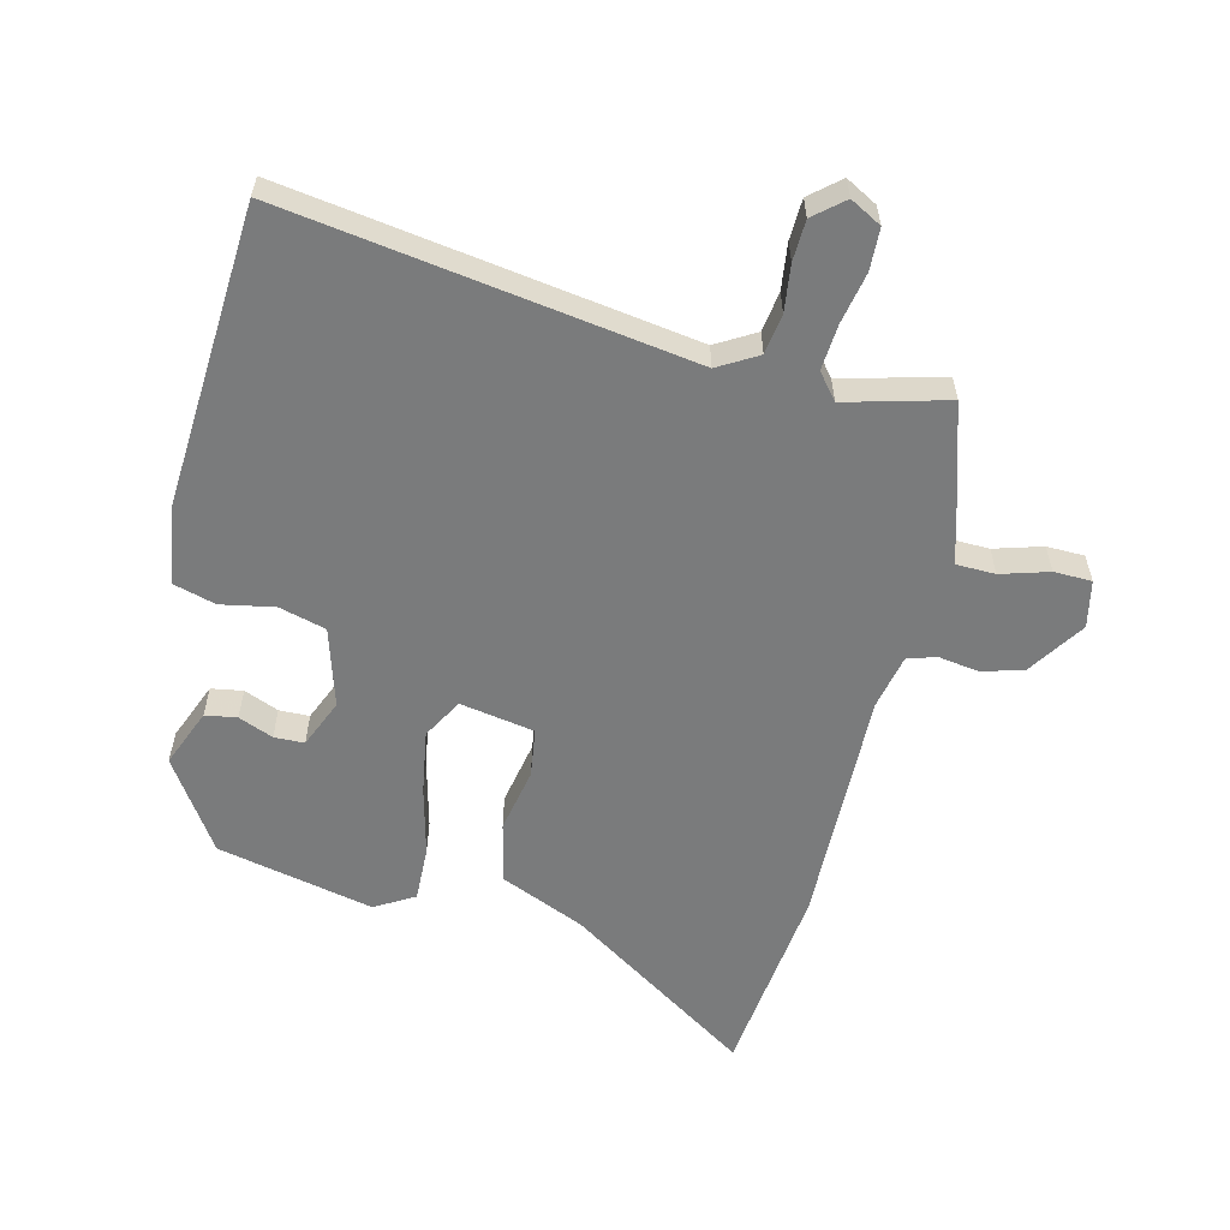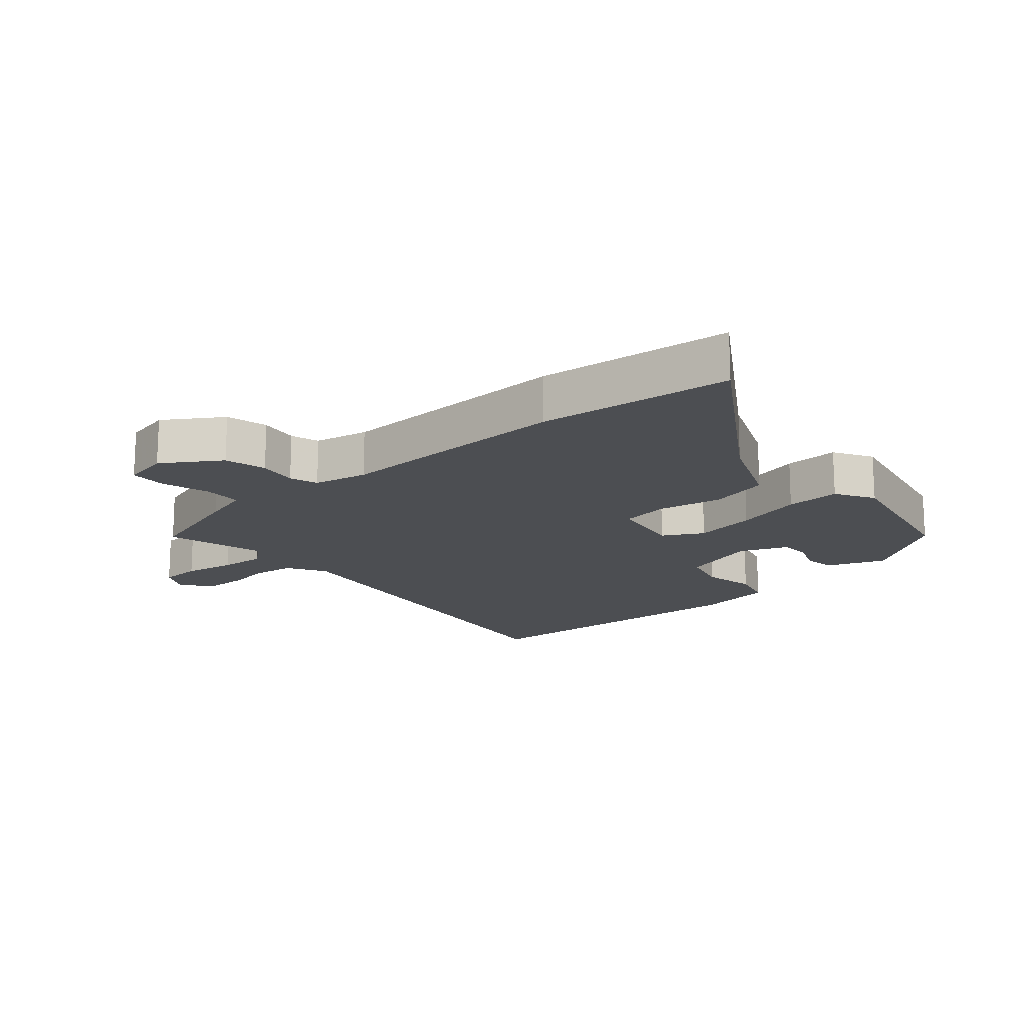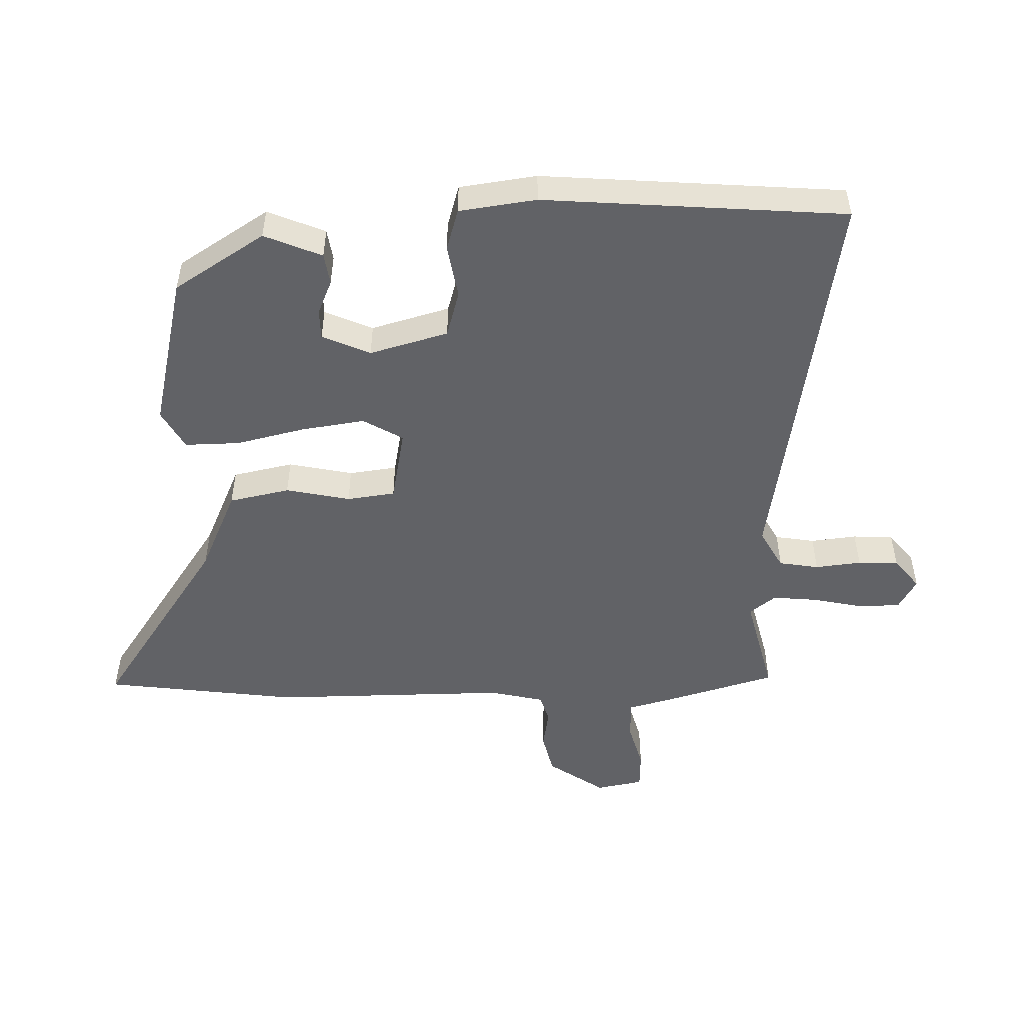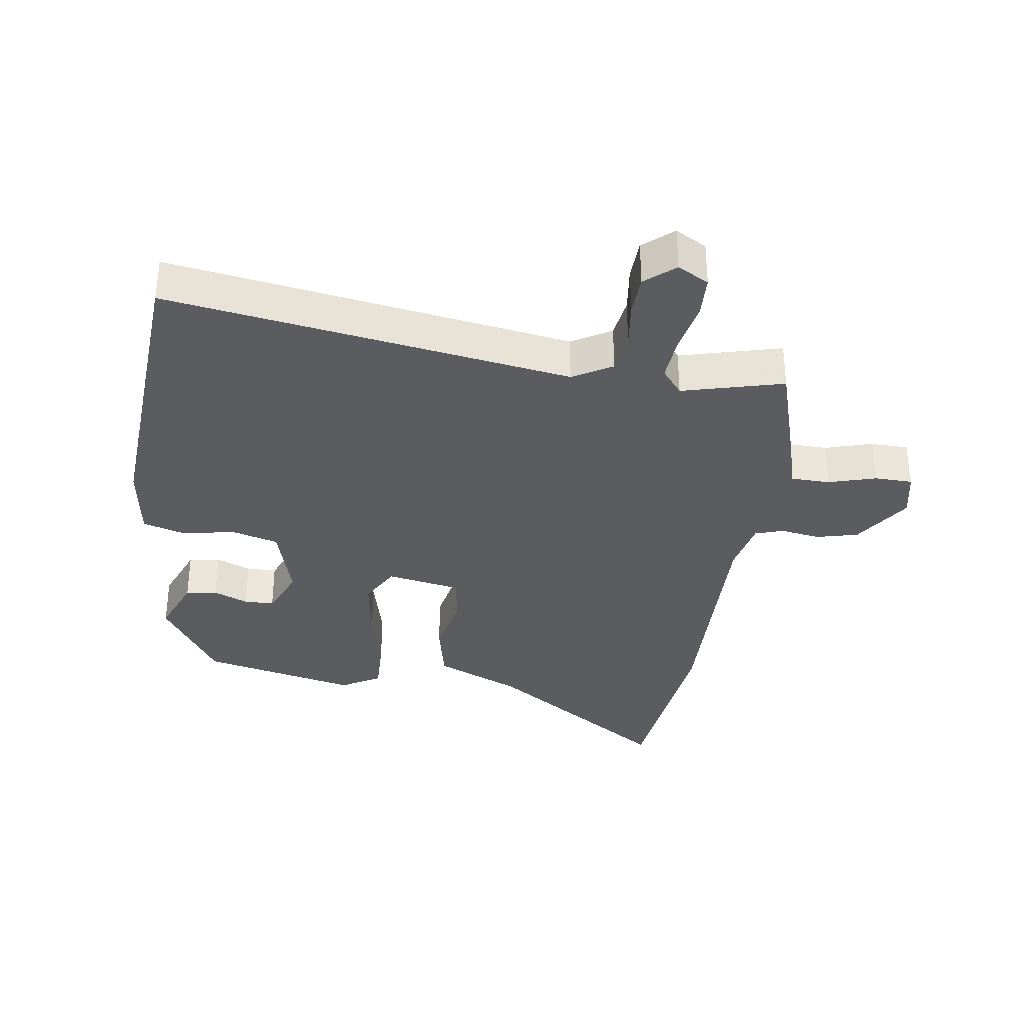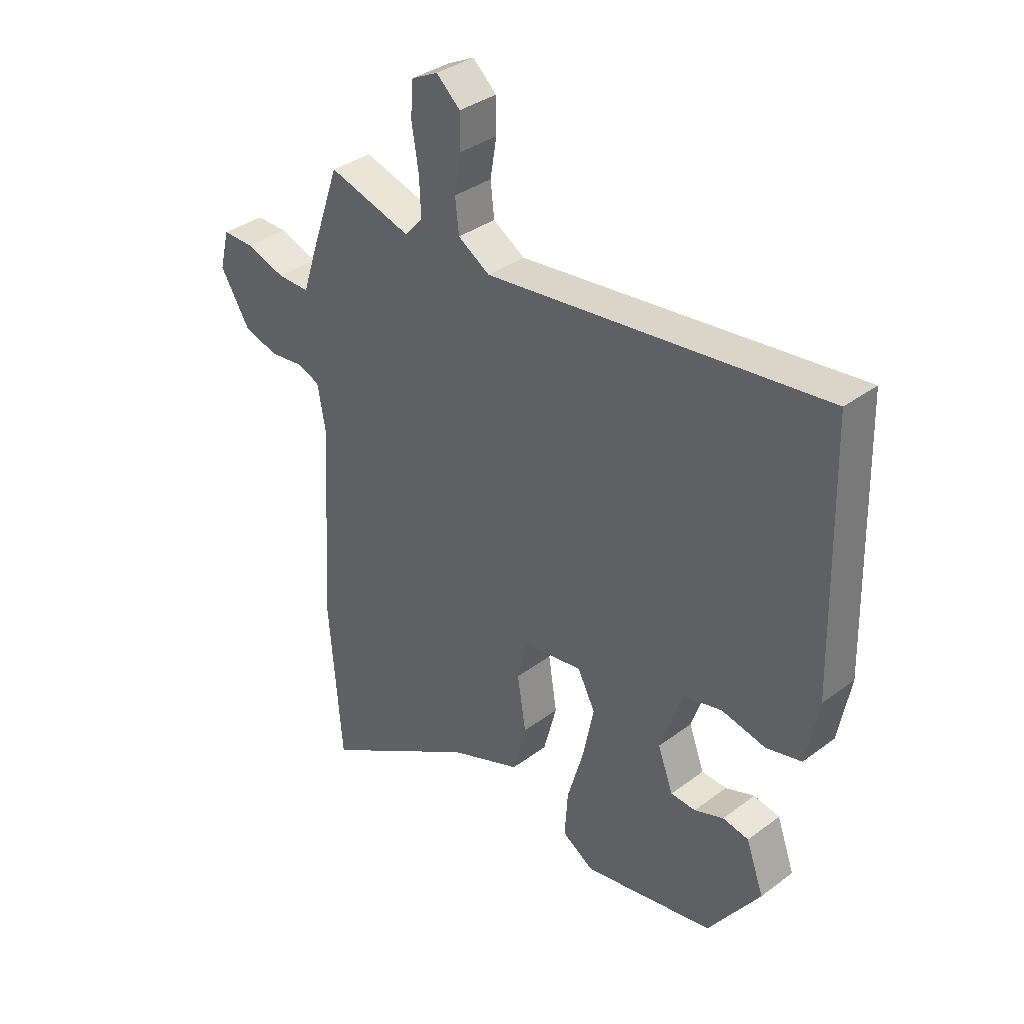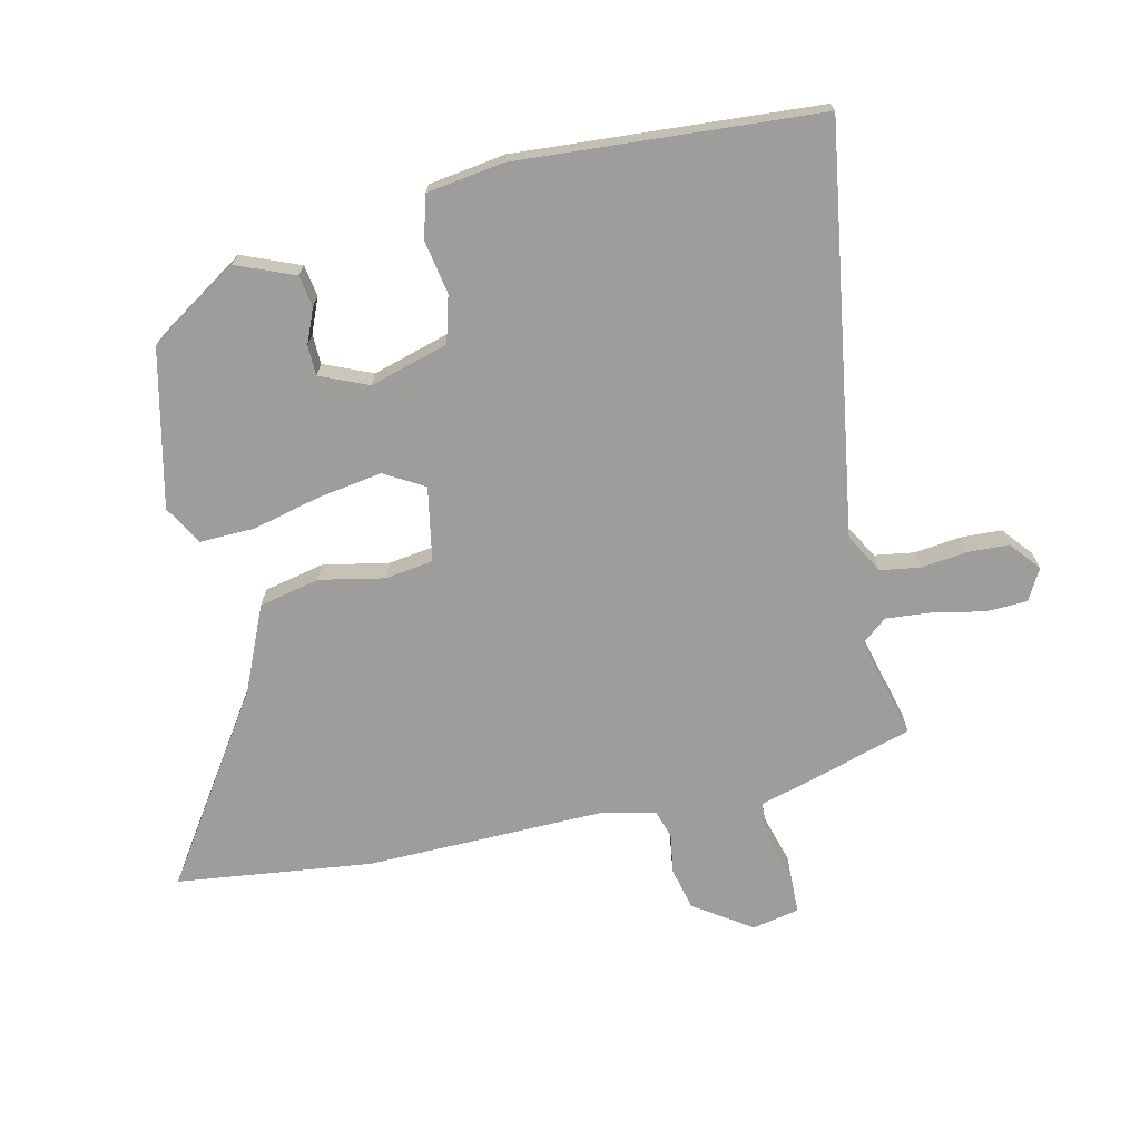
<metadata>
{"format":"obj","ext":"obj","renderer":"f3d","projection":"perspective","resolution":1024,"background":"white","views":[{"elev":-58.3,"azim":-15.9,"up":"+Y"},{"elev":-16.6,"azim":129.1,"up":"+Y"},{"elev":-50.7,"azim":-91.6,"up":"+Y"},{"elev":-34.6,"azim":-10.6,"up":"+Y"},{"elev":35.5,"azim":-134.6,"up":"+Z"},{"elev":-70.7,"azim":-79.7,"up":"+Y"}]}
</metadata>
<code>
v -0.368 0.07 -0.5
v -0.466 0.07 -0.363
v -0.433 0.07 -0.271
v -0.384 0.07 -0.261
v -0.329 0.07 -0.281
v -0.282 0.07 -0.278
v -0.253 0.07 -0.201
v -0.294 0.07 -0.08
v -0.368 0.07 -0.063
v -0.451 0.07 -0.082
v -0.518 0.07 -0.066
v -0.541 0.07 0.054
v -0.529 0.07 0.529
v 0.107 0.07 0.458
v 0.167 0.07 0.496
v 0.174 0.07 0.559
v 0.162 0.07 0.631
v 0.162 0.07 0.695
v 0.207 0.07 0.736
v 0.257 0.07 0.711
v 0.262 0.07 0.646
v 0.249 0.07 0.565
v 0.246 0.07 0.494
v 0.28 0.07 0.455
v 0.437 0.07 0.503
v 0.495 0.07 0.336
v 0.519 0.07 0.262
v 0.58 0.07 0.263
v 0.654 0.07 0.288
v 0.713 0.07 0.289
v 0.731 0.07 0.216
v 0.675 0.07 0.124
v 0.61 0.07 0.105
v 0.548 0.07 0.112
v 0.504 0.07 0.096
v 0.489 0.07 0.01
v 0.511 0.07 -0.363
v 0.487 0.07 -0.67
v 0.19 0.07 -0.49
v 0.055 0.07 -0.438
v 0.03 0.07 -0.344
v 0.046 0.07 -0.242
v 0.032 0.07 -0.167
v -0.085 0.07 -0.151
v -0.118 0.07 -0.215
v -0.098 0.07 -0.314
v -0.067 0.07 -0.42
v -0.061 0.07 -0.506
v -0.121 0.07 -0.544
v -0.368 0 -0.5
v -0.466 0 -0.363
v -0.433 0 -0.271
v -0.384 0 -0.261
v -0.329 0 -0.281
v -0.282 0 -0.278
v -0.253 0 -0.201
v -0.294 0 -0.08
v -0.368 0 -0.063
v -0.451 0 -0.082
v -0.518 0 -0.066
v -0.541 0 0.054
v -0.529 0 0.529
v 0.107 0 0.458
v 0.167 0 0.496
v 0.174 0 0.559
v 0.162 0 0.631
v 0.162 0 0.695
v 0.207 0 0.736
v 0.257 0 0.711
v 0.262 0 0.646
v 0.249 0 0.565
v 0.246 0 0.494
v 0.28 0 0.455
v 0.437 0 0.503
v 0.495 0 0.336
v 0.519 0 0.262
v 0.58 0 0.263
v 0.654 0 0.288
v 0.713 0 0.289
v 0.731 0 0.216
v 0.675 0 0.124
v 0.61 0 0.105
v 0.548 0 0.112
v 0.504 0 0.096
v 0.489 0 0.01
v 0.511 0 -0.363
v 0.487 0 -0.67
v 0.19 0 -0.49
v 0.055 0 -0.438
v 0.03 0 -0.344
v 0.046 0 -0.242
v 0.032 0 -0.167
v -0.085 0 -0.151
v -0.118 0 -0.215
v -0.098 0 -0.314
v -0.067 0 -0.42
v -0.061 0 -0.506
v -0.121 0 -0.544
f 1 2 3
f 49 1 3
f 48 49 3
f 47 48 3
f 46 47 3
f 39 40 41 42
f 39 42 43
f 38 39 43
f 37 38 43
f 36 37 43
f 35 36 43 44
f 32 33 34
f 31 32 34
f 30 31 34
f 29 30 34
f 28 29 34
f 27 28 34 35
f 27 35 44
f 26 27 44
f 25 26 44
f 24 25 44
f 20 21 22
f 19 20 22
f 18 19 22
f 17 18 22
f 16 17 22
f 15 16 22 23
f 23 24 44
f 15 23 44
f 14 15 44
f 12 13 14
f 11 12 14
f 10 11 14
f 9 10 14
f 3 4 5
f 46 3 5
f 46 5 6
f 45 46 6 7
f 44 45 7 8
f 14 44 8
f 8 9 14
f 52 51 50
f 52 50 98
f 52 98 97
f 52 97 96
f 52 96 95
f 91 90 89 88
f 92 91 88
f 92 88 87
f 92 87 86
f 92 86 85
f 93 92 85 84
f 83 82 81
f 83 81 80
f 83 80 79
f 83 79 78
f 83 78 77
f 84 83 77 76
f 93 84 76
f 93 76 75
f 93 75 74
f 93 74 73
f 71 70 69
f 71 69 68
f 71 68 67
f 71 67 66
f 71 66 65
f 72 71 65 64
f 93 73 72
f 93 72 64
f 93 64 63
f 63 62 61
f 63 61 60
f 63 60 59
f 63 59 58
f 54 53 52
f 54 52 95
f 55 54 95
f 56 55 95 94
f 57 56 94 93
f 57 93 63
f 63 58 57
f 1 50 51 2
f 2 51 52 3
f 3 52 53 4
f 4 53 54 5
f 5 54 55 6
f 6 55 56 7
f 7 56 57 8
f 8 57 58 9
f 9 58 59 10
f 10 59 60 11
f 11 60 61 12
f 12 61 62 13
f 13 62 63 14
f 14 63 64 15
f 15 64 65 16
f 16 65 66 17
f 17 66 67 18
f 18 67 68 19
f 19 68 69 20
f 20 69 70 21
f 21 70 71 22
f 22 71 72 23
f 23 72 73 24
f 24 73 74 25
f 25 74 75 26
f 26 75 76 27
f 27 76 77 28
f 28 77 78 29
f 29 78 79 30
f 30 79 80 31
f 31 80 81 32
f 32 81 82 33
f 33 82 83 34
f 34 83 84 35
f 35 84 85 36
f 36 85 86 37
f 37 86 87 38
f 38 87 88 39
f 39 88 89 40
f 40 89 90 41
f 41 90 91 42
f 42 91 92 43
f 43 92 93 44
f 44 93 94 45
f 45 94 95 46
f 46 95 96 47
f 47 96 97 48
f 48 97 98 49
f 49 98 50 1

</code>
